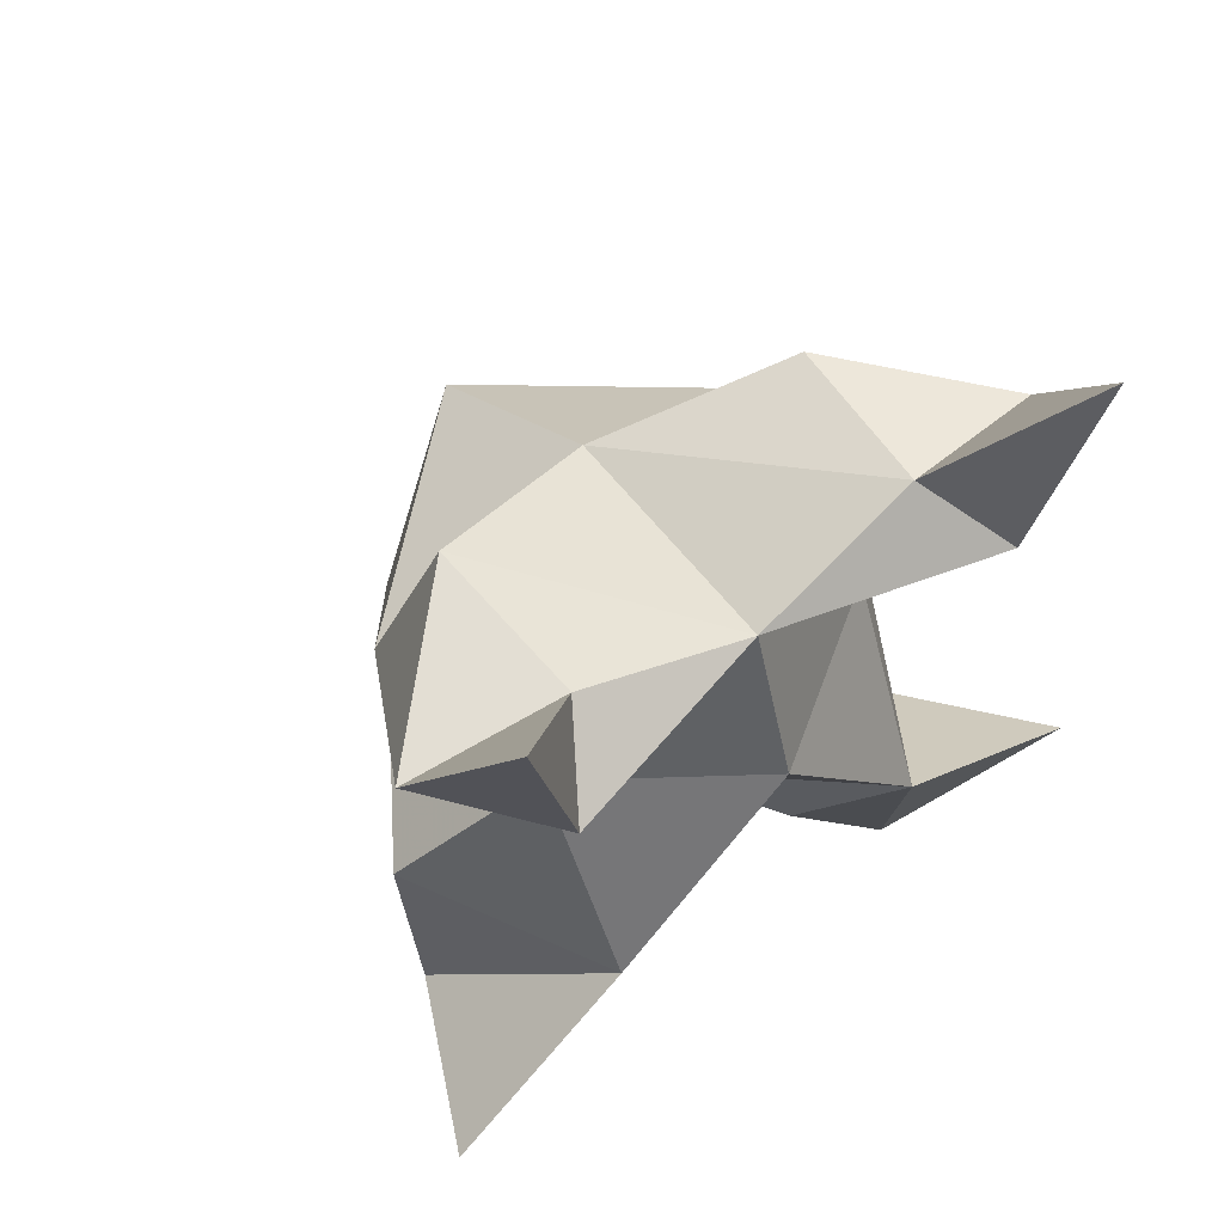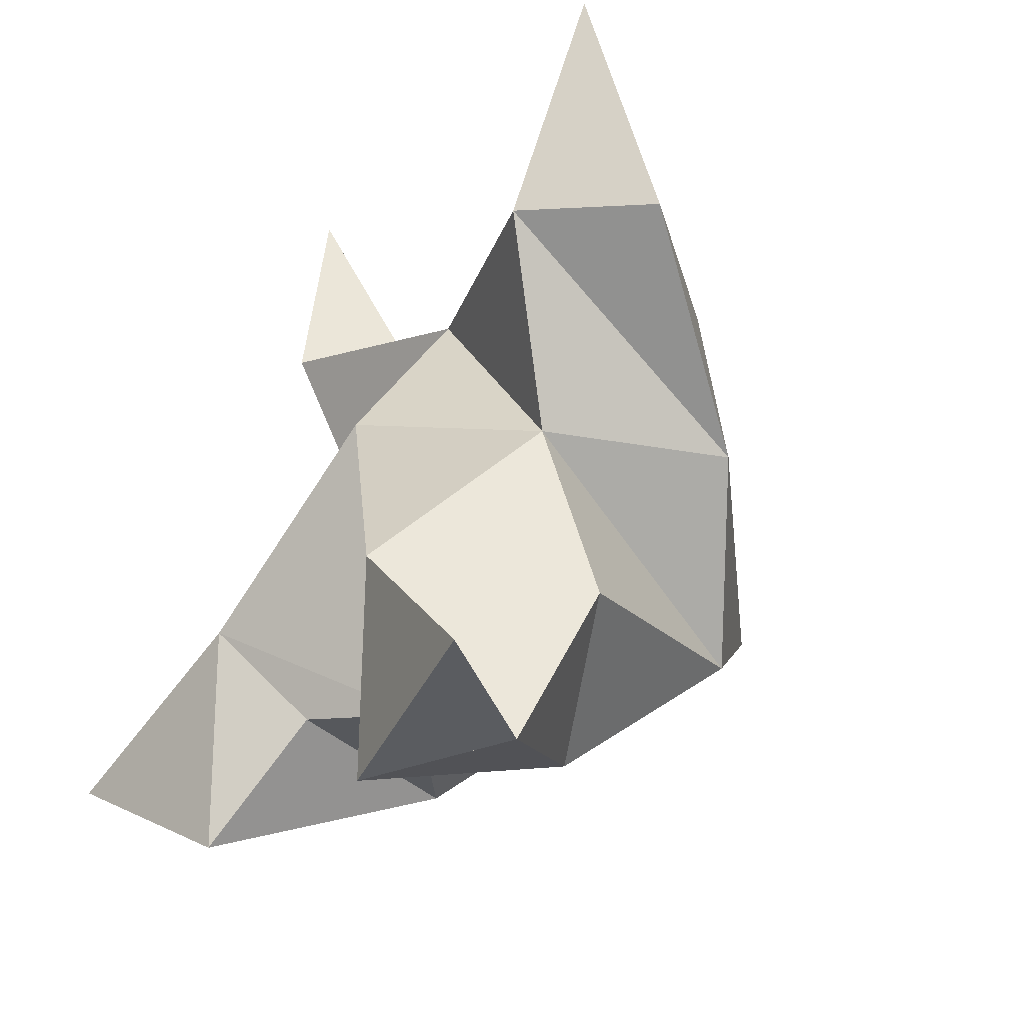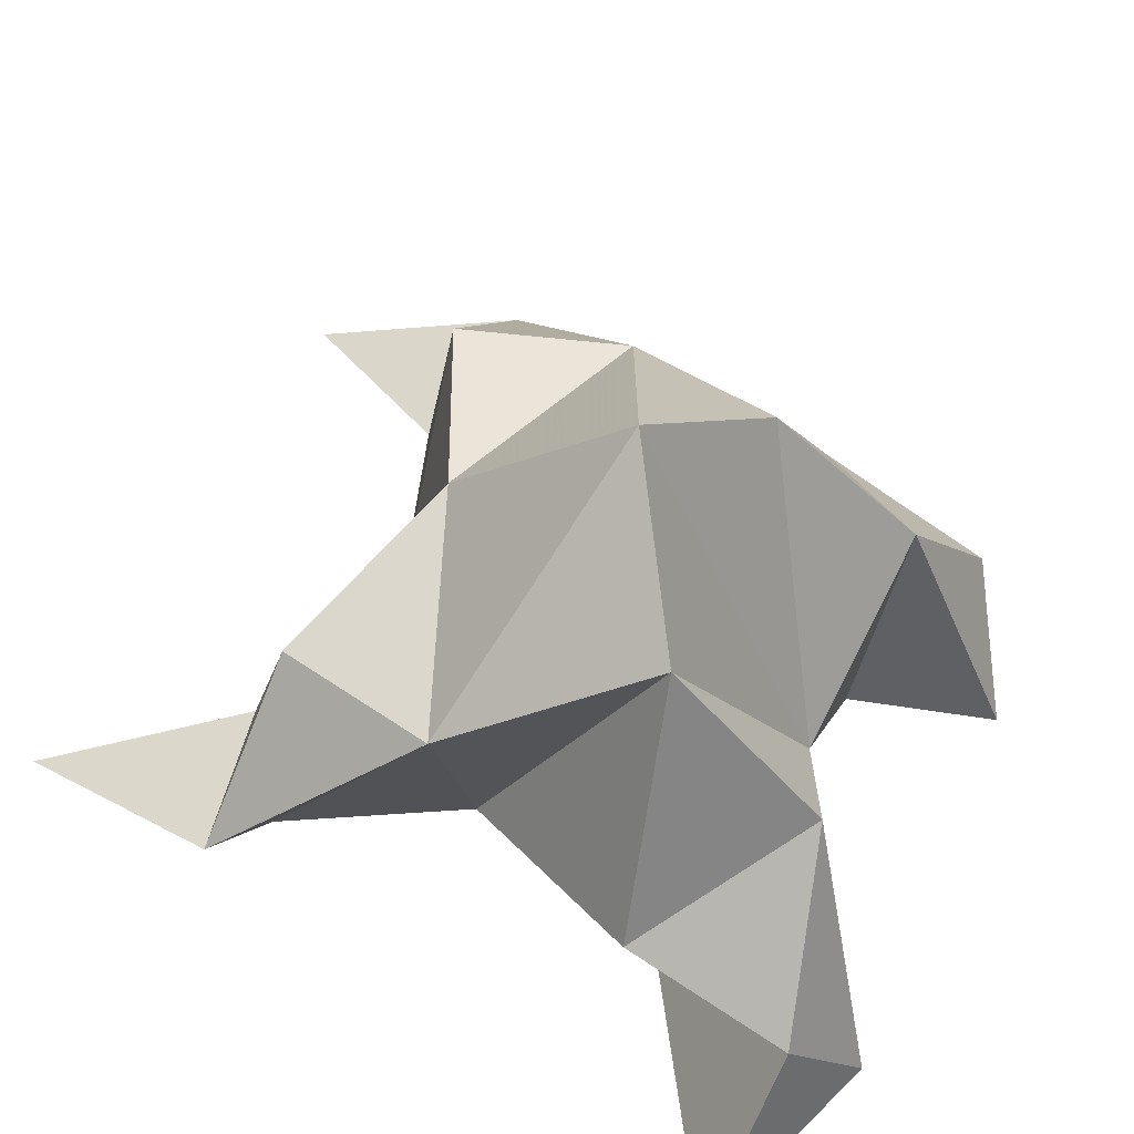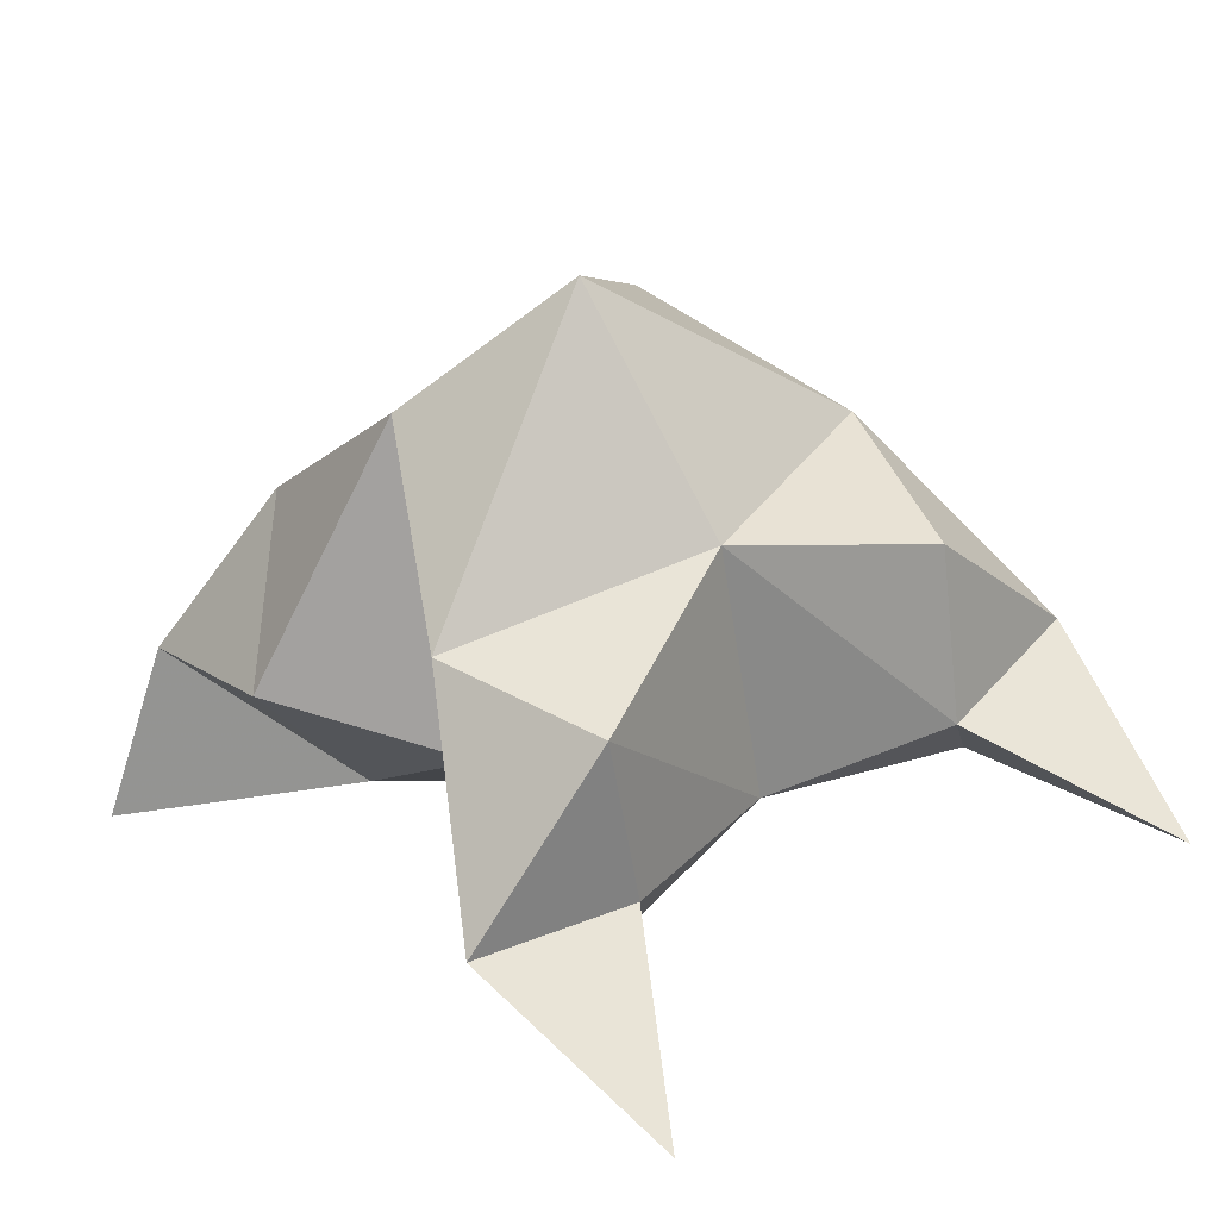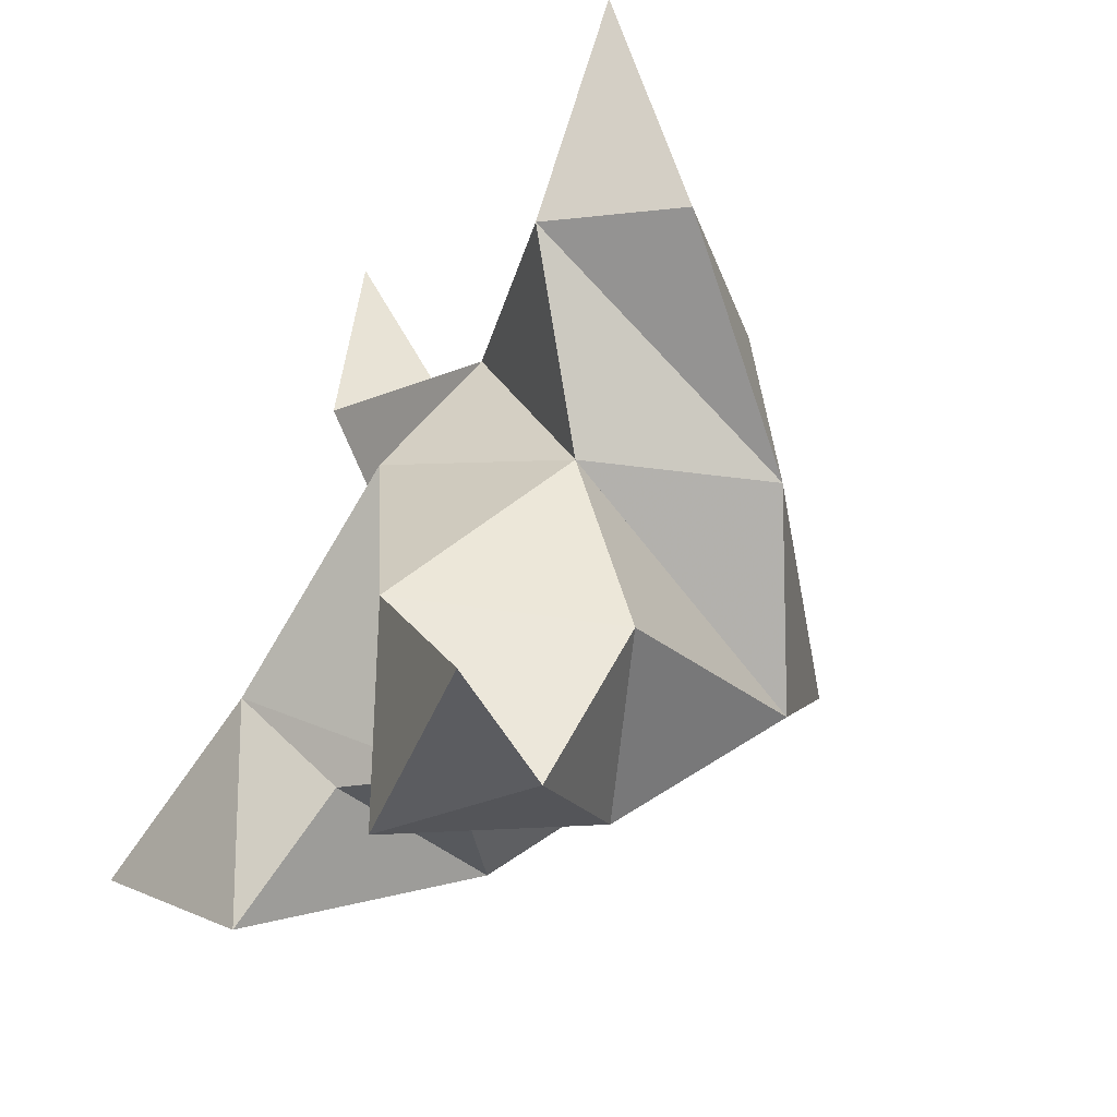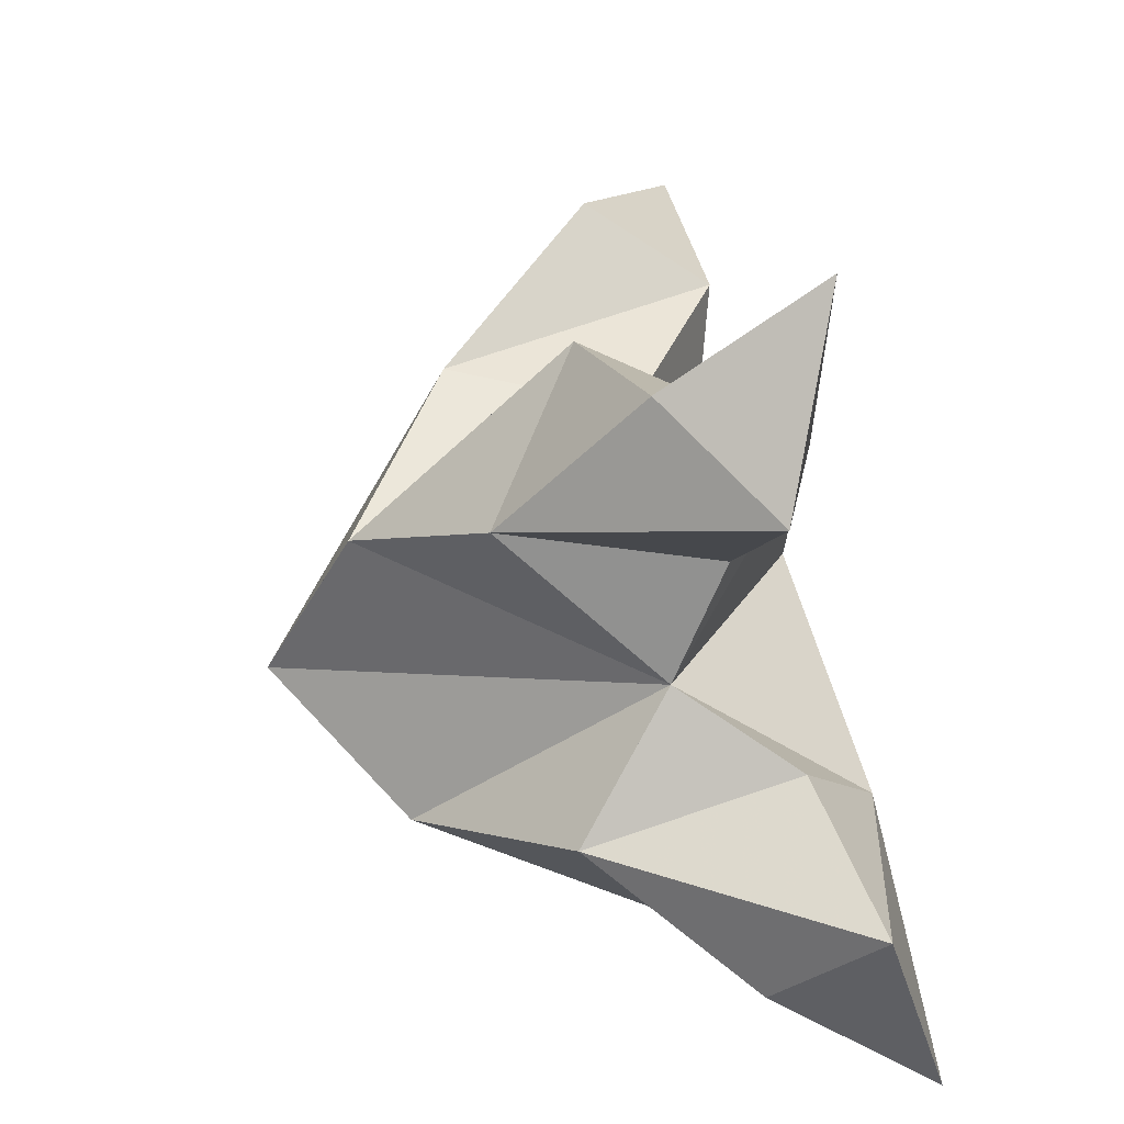
<metadata>
{"format":"obj","ext":"obj","renderer":"f3d","projection":"perspective","resolution":1024,"background":"white","views":[{"elev":75.5,"azim":-36.3,"up":"+Z"},{"elev":-31.2,"azim":57.1,"up":"+Z"},{"elev":54.4,"azim":125.2,"up":"+Y"},{"elev":42.1,"azim":-28.5,"up":"+Y"},{"elev":-33.5,"azim":60.7,"up":"+Z"},{"elev":-57.7,"azim":-80.5,"up":"+Z"}]}
</metadata>
<code>
v -0.3019 0.132 0.4542
v -0.2937 0.1704 0.4673
v -0.3209 0.133 0.4577
v -0.3211 0.1712 0.4746
v -0.3035 0.1709 0.4882
v -0.3165 0.1329 0.4274
v -0.3068 0.1133 0.4752
v -0.3099 0.2008 0.4577
v -0.3022 0.1293 0.4995
v -0.2469 0.1225 0.5329
v -0.2667 0.165 0.4648
v -0.2503 0.1 0.4028
v -0.2624 0.1179 0.4957
v -0.2896 0.1794 0.4377
v -0.297 0.1505 0.4143
v -0.3017 0.1141 0.4197
v -0.2864 0.105 0.3961
v -0.2729 0.1252 0.403
v -0.2678 0.1379 0.4301
v -0.2848 0.1043 0.4348
v -0.2767 0.133 0.4643
v -0.2689 0.1615 0.4941
v -0.2452 0.1359 0.4934
v -0.2706 0.1337 0.504
v -0.3446 0.1256 0.5489
v -0.3471 0.1647 0.4833
v -0.381 0.1 0.4289
v -0.3414 0.1194 0.5111
v -0.3366 0.1808 0.45
v -0.3472 0.1555 0.4287
v -0.3349 0.1211 0.4308
v -0.3518 0.1116 0.4101
v -0.3682 0.1283 0.4249
v -0.3636 0.1401 0.4541
v -0.3433 0.1067 0.4478
v -0.338 0.1344 0.4771
v -0.3333 0.1645 0.5095
v -0.3585 0.1389 0.5153
v -0.3309 0.1357 0.5142
f 1 2 4
f 1 2 7
f 1 2 8
f 1 2 14
f 1 2 21
f 1 2 29
f 1 3 4
f 1 3 6
f 1 3 7
f 1 3 29
f 1 4 7
f 1 4 8
f 1 4 29
f 1 6 7
f 1 6 8
f 1 6 14
f 1 6 15
f 1 6 20
f 1 6 29
f 1 7 20
f 1 7 21
f 1 8 14
f 1 8 29
f 1 14 15
f 1 14 19
f 1 14 21
f 1 15 19
f 1 15 20
f 1 19 20
f 1 19 21
f 1 20 21
f 2 4 5
f 2 4 7
f 2 4 8
f 2 4 9
f 2 4 29
f 2 5 8
f 2 5 9
f 2 5 11
f 2 7 9
f 2 7 21
f 2 8 11
f 2 8 14
f 2 8 29
f 2 9 11
f 2 9 21
f 2 11 14
f 2 11 21
f 2 14 21
f 3 4 7
f 3 4 29
f 3 4 36
f 3 6 7
f 3 6 29
f 3 6 30
f 3 6 35
f 3 7 35
f 3 7 36
f 3 29 30
f 3 29 34
f 3 29 36
f 3 30 34
f 3 30 35
f 3 34 35
f 3 34 36
f 3 35 36
f 4 5 8
f 4 5 9
f 4 5 26
f 4 7 9
f 4 7 36
f 4 8 26
f 4 8 29
f 4 9 26
f 4 9 36
f 4 26 29
f 4 26 36
f 4 29 36
f 5 8 11
f 5 8 26
f 5 9 11
f 5 9 22
f 5 9 24
f 5 9 26
f 5 9 37
f 5 9 39
f 5 11 22
f 5 22 24
f 5 26 37
f 5 37 39
f 6 7 20
f 6 7 35
f 6 8 14
f 6 8 29
f 6 14 15
f 6 15 16
f 6 15 20
f 6 16 20
f 6 29 30
f 6 30 31
f 6 30 35
f 6 31 35
f 7 9 21
f 7 9 36
f 7 20 21
f 7 35 36
f 8 11 14
f 8 26 29
f 9 11 13
f 9 11 21
f 9 11 22
f 9 13 21
f 9 13 22
f 9 13 24
f 9 22 24
f 9 26 28
f 9 26 36
f 9 26 37
f 9 28 36
f 9 28 37
f 9 28 39
f 9 37 39
f 10 13 23
f 10 13 24
f 10 23 24
f 11 13 21
f 11 13 22
f 11 13 23
f 11 14 21
f 11 22 23
f 12 17 18
f 12 17 20
f 12 18 20
f 13 22 23
f 13 22 24
f 13 23 24
f 14 15 19
f 14 19 21
f 15 16 17
f 15 16 18
f 15 16 19
f 15 16 20
f 15 17 18
f 15 17 20
f 15 18 19
f 15 18 20
f 15 19 20
f 16 17 18
f 16 17 20
f 16 18 19
f 16 18 20
f 16 19 20
f 17 18 20
f 18 19 20
f 19 20 21
f 22 23 24
f 25 28 38
f 25 28 39
f 25 38 39
f 26 28 36
f 26 28 37
f 26 28 38
f 26 29 36
f 26 37 38
f 27 32 33
f 27 32 35
f 27 33 35
f 28 37 38
f 28 37 39
f 28 38 39
f 29 30 34
f 29 34 36
f 30 31 32
f 30 31 33
f 30 31 34
f 30 31 35
f 30 32 33
f 30 32 35
f 30 33 34
f 30 33 35
f 30 34 35
f 31 32 33
f 31 32 35
f 31 33 34
f 31 33 35
f 31 34 35
f 32 33 35
f 33 34 35
f 34 35 36
f 37 38 39

</code>
